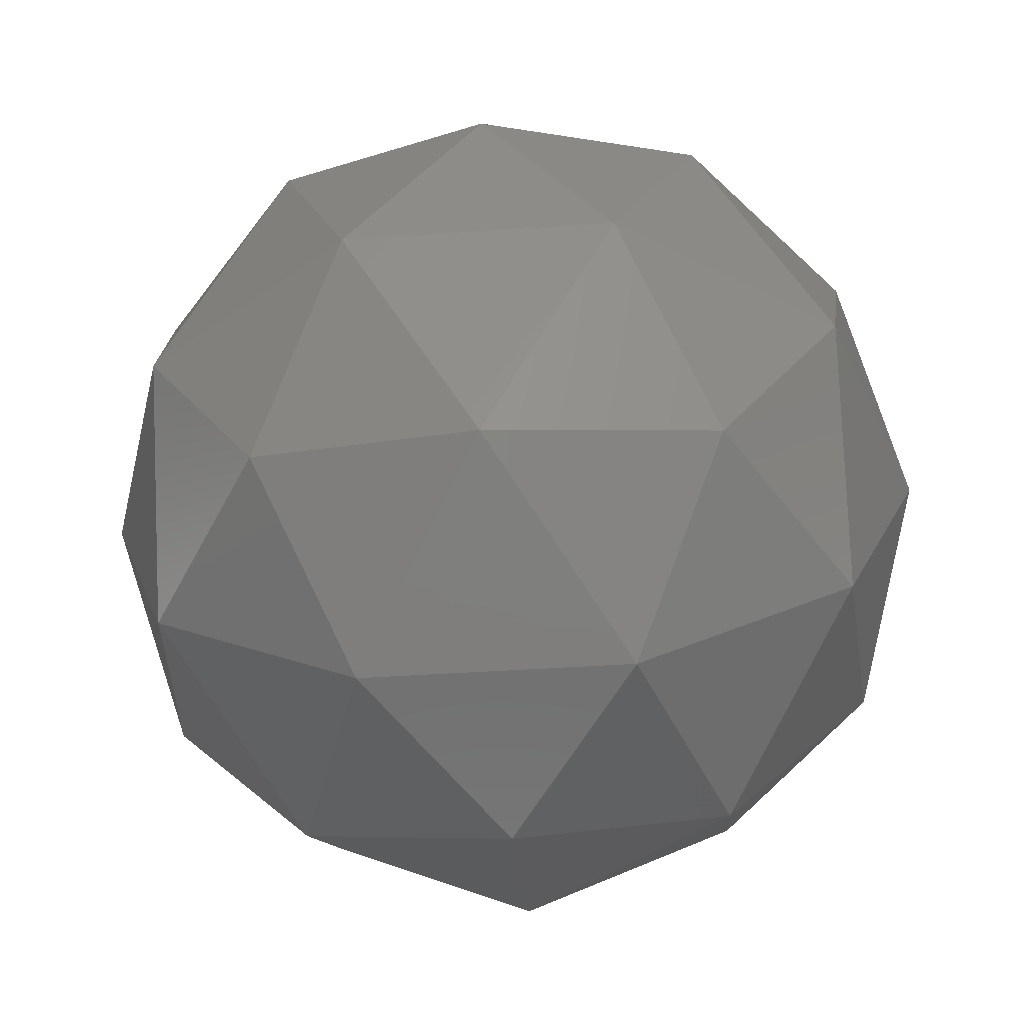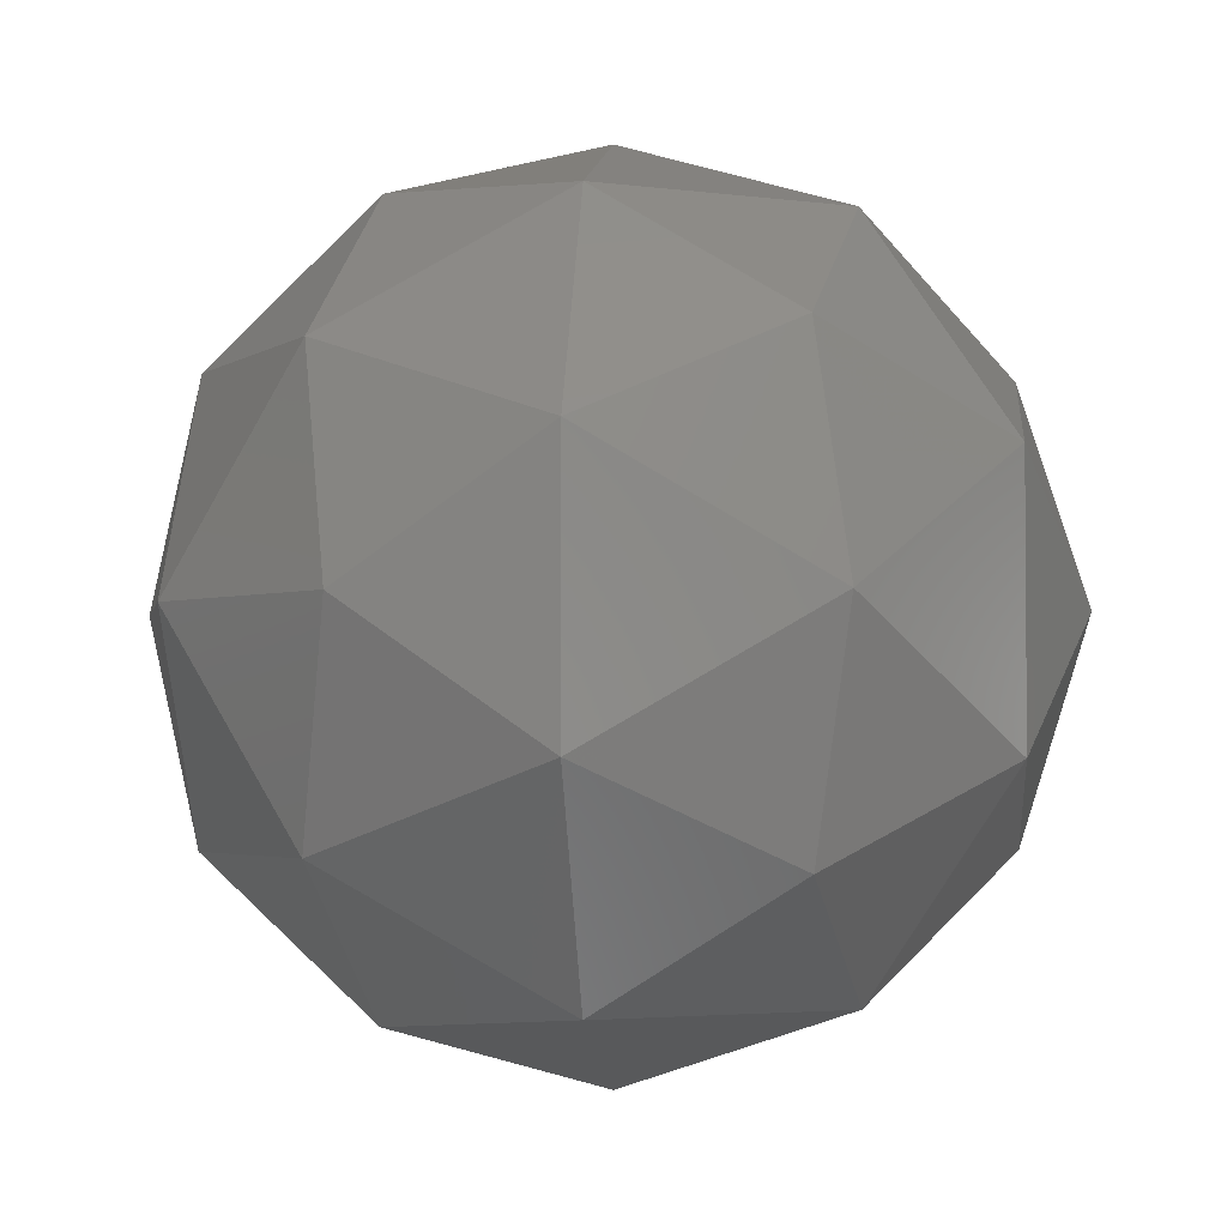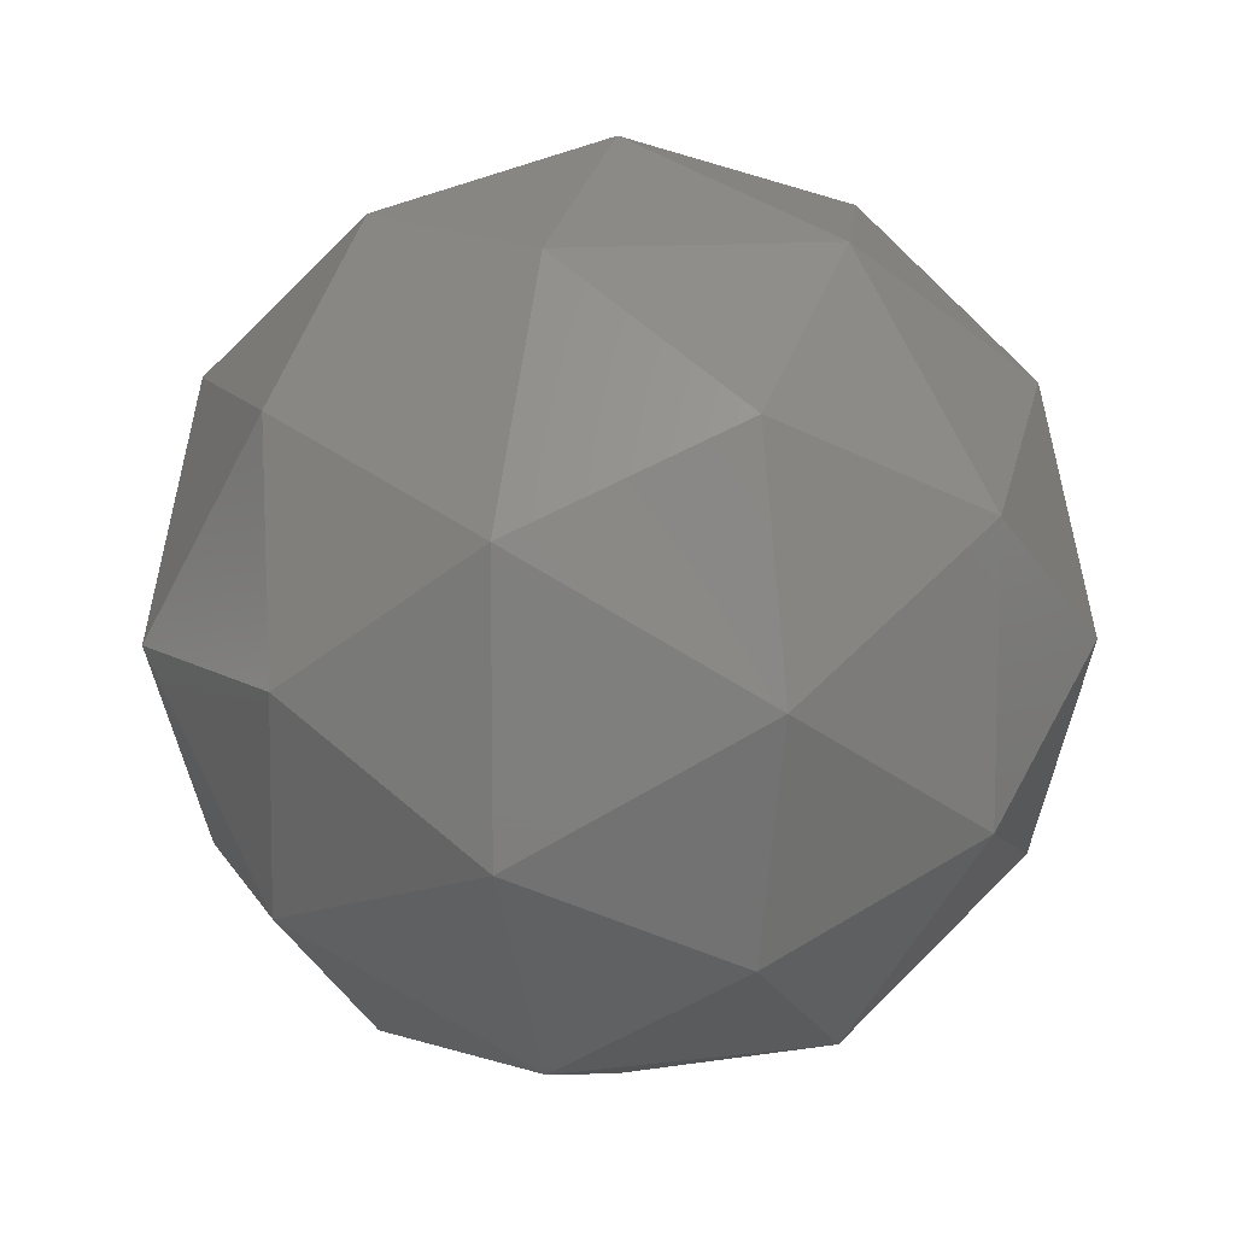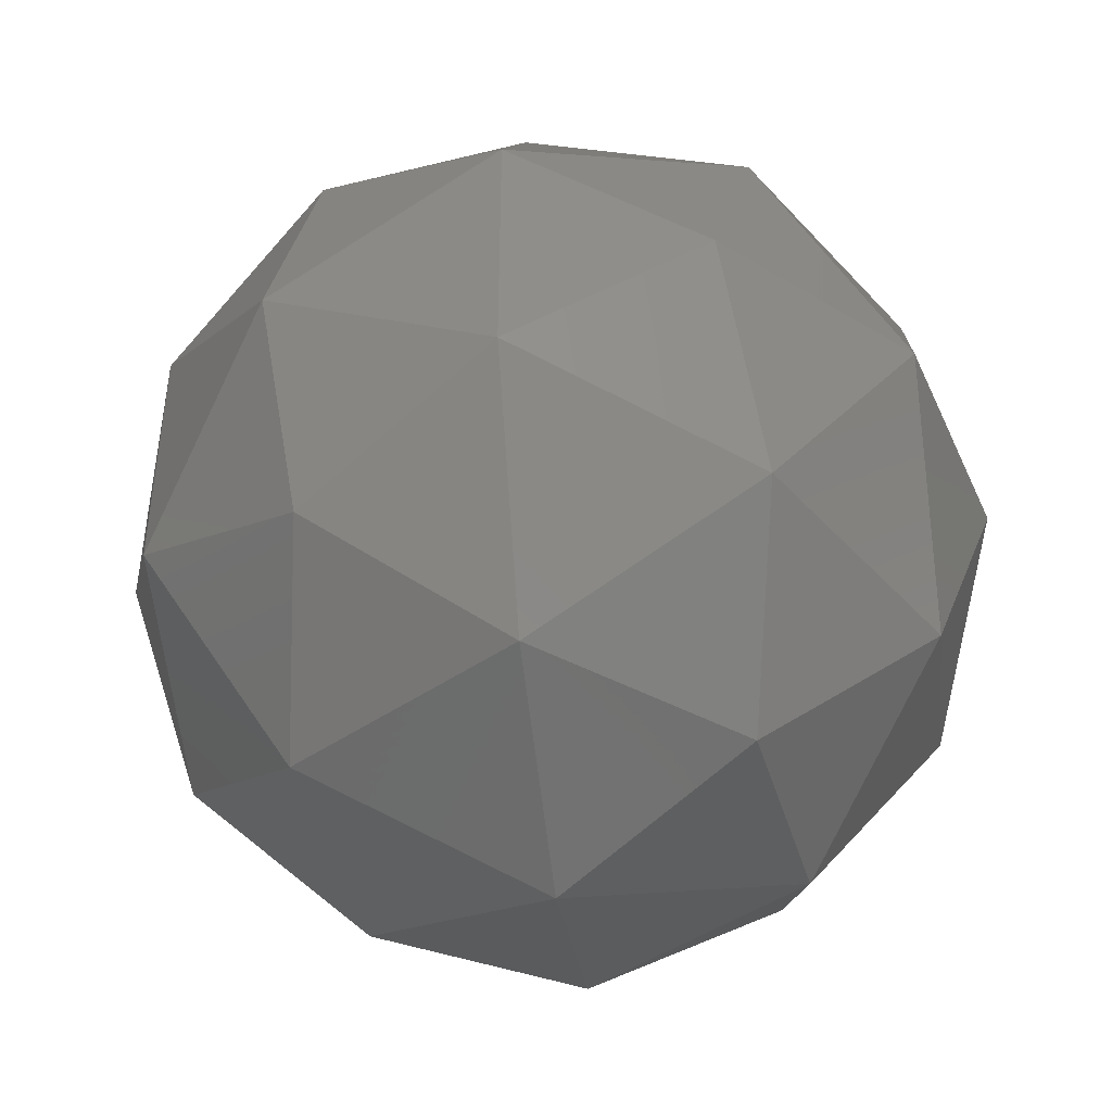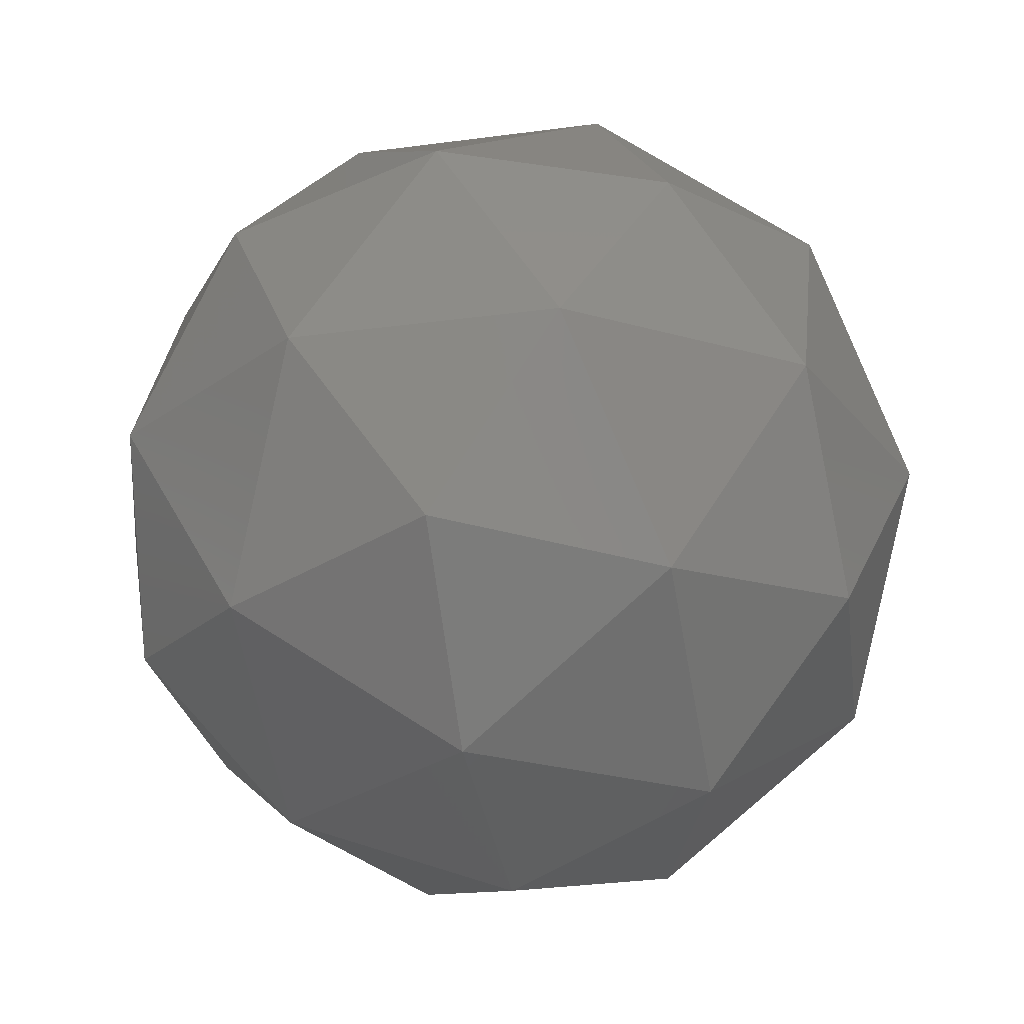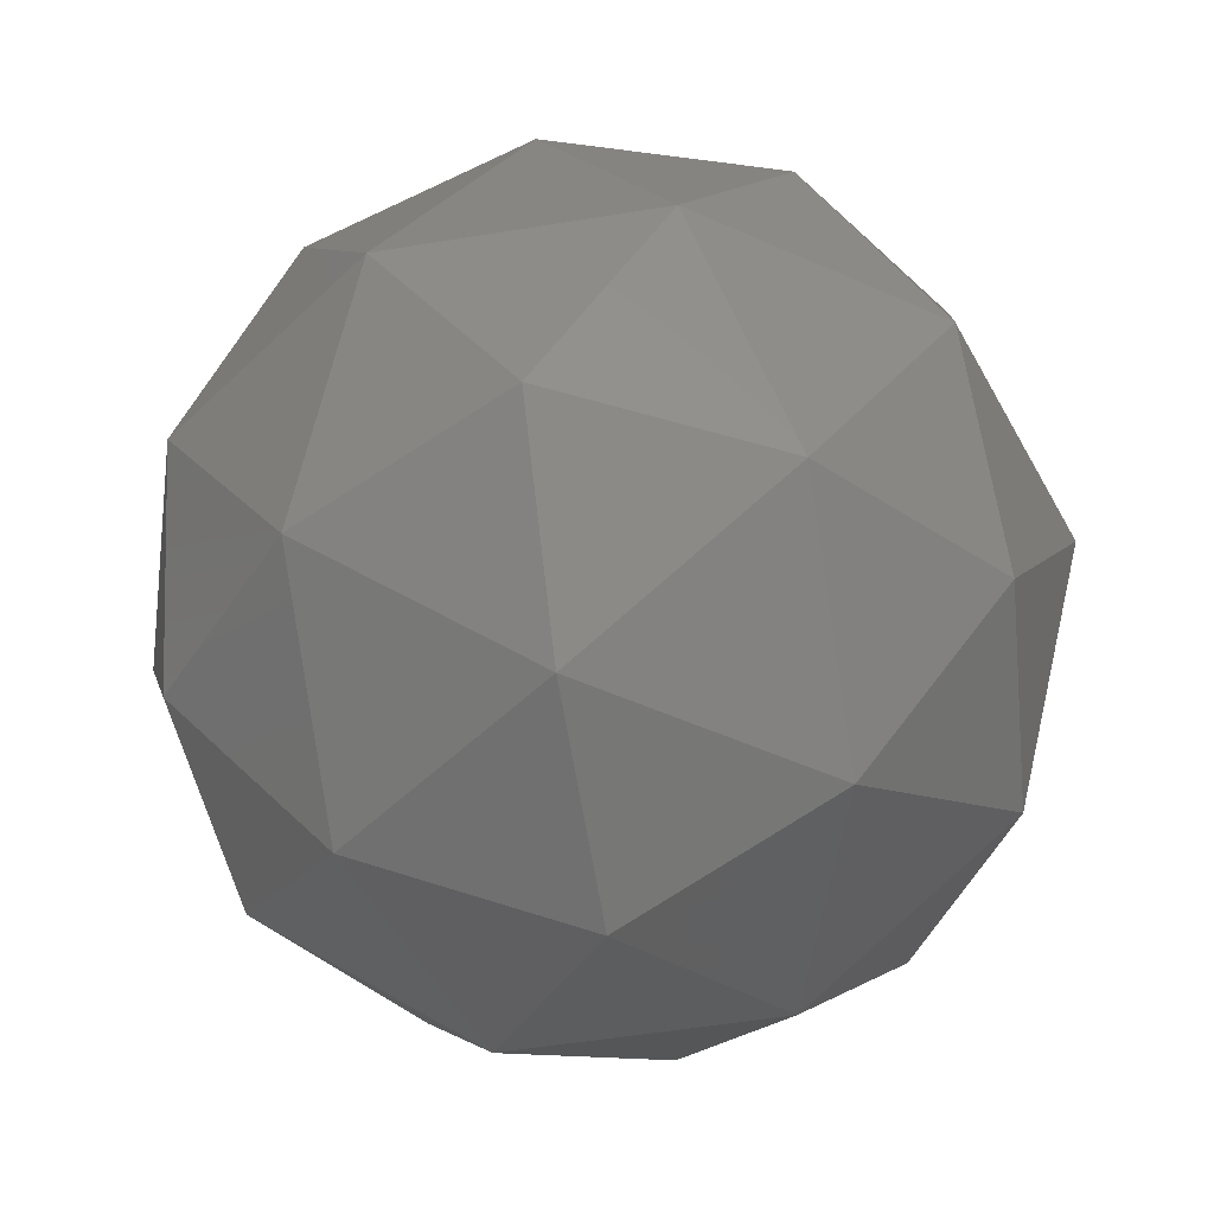
<metadata>
{"format":"stl","ext":"stl","renderer":"f3d","projection":"perspective","resolution":1024,"background":"white","views":[{"elev":-42.0,"azim":-121.3,"up":"+Y"},{"elev":-3.0,"azim":32.3,"up":"+Z"},{"elev":10.5,"azim":40.4,"up":"+Z"},{"elev":-44.5,"azim":97.1,"up":"+Z"},{"elev":-26.7,"azim":-78.0,"up":"+Y"},{"elev":-51.8,"azim":-79.9,"up":"+Y"}]}
</metadata>
<code>
# stl→obj: 42 verts, 80 faces
v 0 -1 0
v 0.4253 -0.8507 0.309
v -0.1625 -0.8507 0.5
v 0.7236 -0.4472 0.5257
v 0.8506 -0.5257 0
v -0.5257 -0.8507 0
v -0.1625 -0.8507 -0.5
v 0.4253 -0.8507 -0.309
v 0.9511 0 0.309
v -0.2764 -0.4472 0.8506
v 0.2629 -0.5257 0.809
v 0 0 1
v -0.8944 -0.4472 0
v -0.6882 -0.5257 0.5
v -0.9511 0 0.309
v -0.2764 -0.4472 -0.8506
v -0.6882 -0.5257 -0.5
v -0.5878 0 -0.809
v 0.7236 -0.4472 -0.5257
v 0.2629 -0.5257 -0.809
v 0.5878 0 -0.809
v 0.5878 0 0.809
v -0.5878 0 0.809
v -0.9511 0 -0.309
v 0 0 -1
v 0.9511 0 -0.309
v 0.2764 0.4472 0.8506
v 0.6882 0.5257 0.5
v 0.1625 0.8507 0.5
v -0.7236 0.4472 0.5257
v -0.2629 0.5257 0.809
v -0.4253 0.8507 0.309
v -0.7236 0.4472 -0.5257
v -0.8506 0.5257 0
v -0.4253 0.8507 -0.309
v 0.2764 0.4472 -0.8506
v -0.2629 0.5257 -0.809
v 0.1625 0.8507 -0.5
v 0.8944 0.4472 0
v 0.6882 0.5257 -0.5
v 0.5257 0.8507 0
v 0 1 0
f 1 2 3
f 4 2 5
f 1 3 6
f 1 6 7
f 1 7 8
f 4 5 9
f 10 11 12
f 13 14 15
f 16 17 18
f 19 20 21
f 4 9 22
f 10 12 23
f 13 15 24
f 16 18 25
f 19 21 26
f 27 28 29
f 30 31 32
f 33 34 35
f 36 37 38
f 39 40 41
f 41 38 42
f 41 40 38
f 40 36 38
f 38 35 42
f 38 37 35
f 37 33 35
f 35 32 42
f 35 34 32
f 34 30 32
f 32 29 42
f 32 31 29
f 31 27 29
f 29 41 42
f 29 28 41
f 28 39 41
f 26 40 39
f 26 21 40
f 21 36 40
f 25 37 36
f 25 18 37
f 18 33 37
f 24 34 33
f 24 15 34
f 15 30 34
f 23 31 30
f 23 12 31
f 12 27 31
f 22 28 27
f 22 9 28
f 9 39 28
f 21 25 36
f 21 20 25
f 20 16 25
f 18 24 33
f 18 17 24
f 17 13 24
f 15 23 30
f 15 14 23
f 14 10 23
f 12 22 27
f 12 11 22
f 11 4 22
f 9 26 39
f 9 5 26
f 5 19 26
f 8 20 19
f 8 7 20
f 7 16 20
f 7 17 16
f 7 6 17
f 6 13 17
f 6 14 13
f 6 3 14
f 3 10 14
f 5 8 19
f 5 2 8
f 2 1 8
f 3 11 10
f 3 2 11
f 2 4 11

</code>
